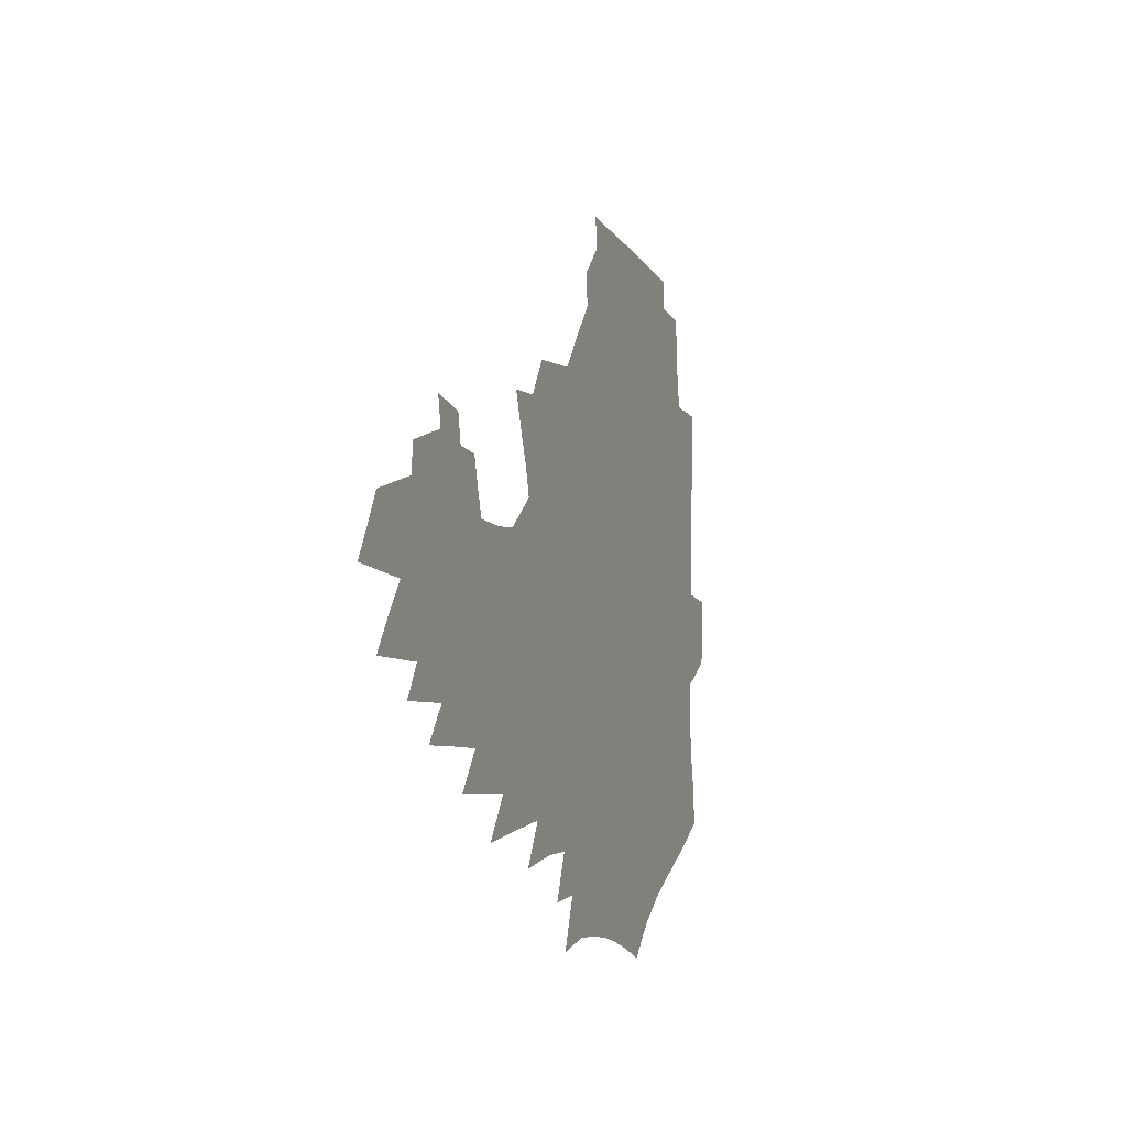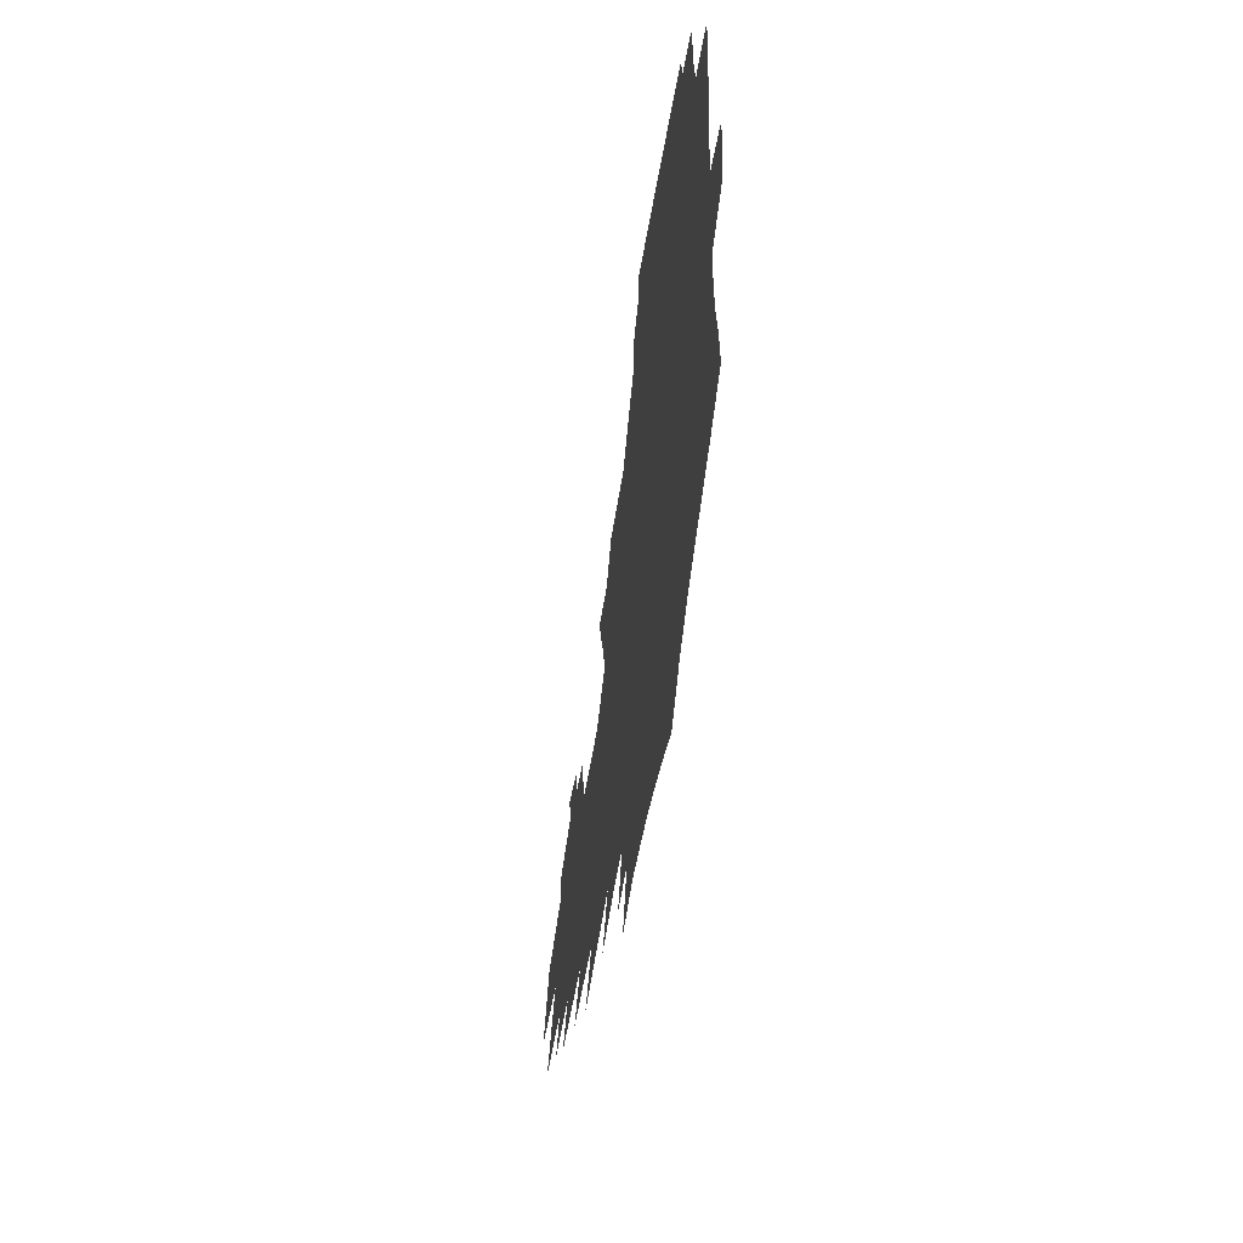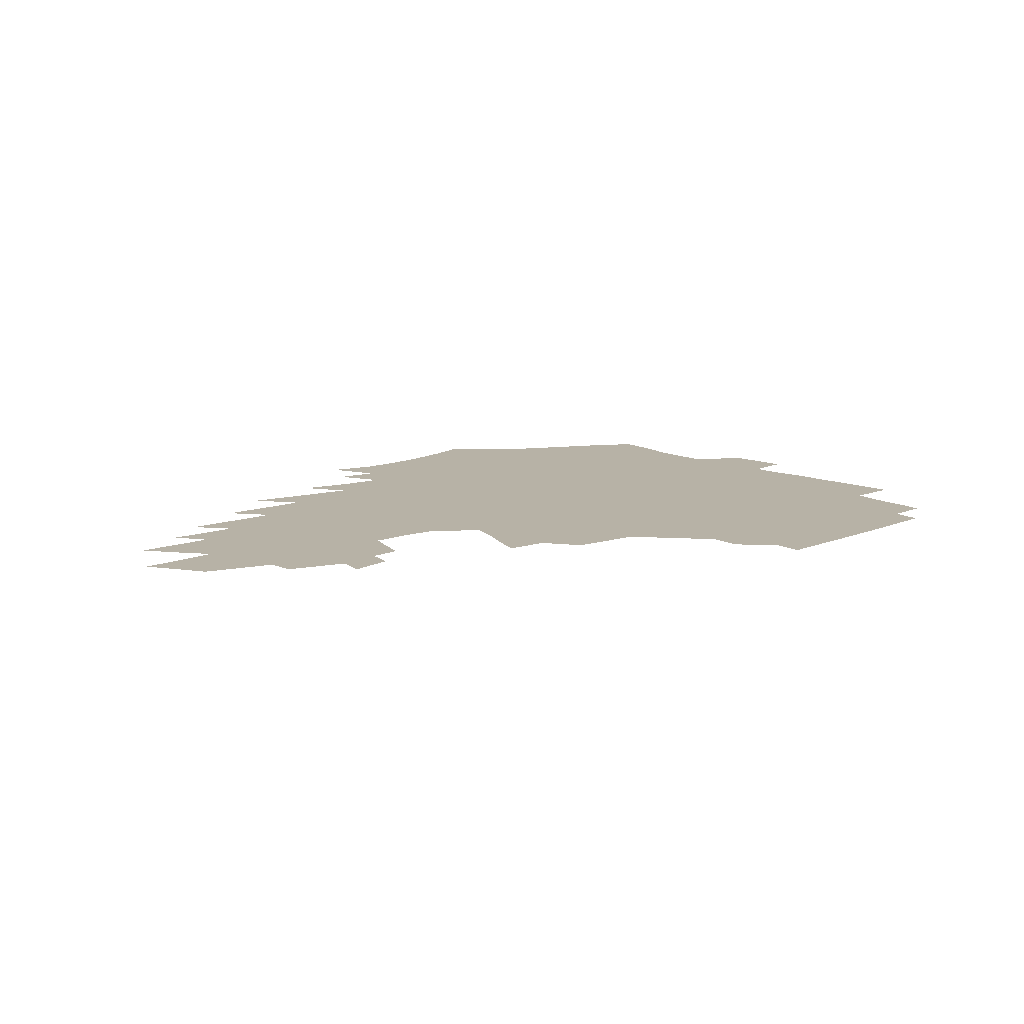
<metadata>
{"format":"obj","ext":"obj","renderer":"f3d","projection":"perspective","resolution":1024,"background":"white","views":[{"elev":-9.1,"azim":108.9,"up":"+Y"},{"elev":-48.2,"azim":-98.9,"up":"+Y"},{"elev":12.5,"azim":136.9,"up":"+Z"}]}
</metadata>
<code>
v 185.8 250.6 0
v 184.2 265.8 0
v 184 281 0
v 201.1 171.1 0
v 202.7 188.3 0
v 206.1 206 0
v 207.1 222 0
v 207.1 237.3 0
v 205.3 252.2 0
v 204.8 267.3 0
v 204.3 282.2 0
v 203.9 297.2 0
v 201.6 312.3 0
v 201.6 327.2 0
v 200.2 342.3 0
v 199.6 357.1 0
v 198.9 371.9 0
v 221.2 158.6 0
v 221.2 175 0
v 223.4 192.3 0
v 224.8 208.5 0
v 227.5 224.8 0
v 227.9 239.5 0
v 225 253.9 0
v 224.4 268.7 0
v 223.5 283.4 0
v 222.9 298.3 0
v 222.4 313.1 0
v 221.2 328 0
v 221.5 342.8 0
v 222.3 357.4 0
v 222.1 371.9 0
v 224.6 386.2 0
v 225.2 400.3 0
v 226.9 414.1 0
v 242.2 147 0
v 239.8 162.4 0
v 240.7 179.1 0
v 241.1 195 0
v 241.9 210.6 0
v 242.8 225.8 0
v 244.7 241.1 0
v 242.2 255.3 0
v 240.4 269.8 0
v 239.7 284.4 0
v 240.7 299.1 0
v 239.3 314 0
v 239 328.8 0
v 240.2 343.5 0
v 240.9 358 0
v 241.2 372.5 0
v 242.8 386.8 0
v 244.3 400.8 0
v 246.5 414.6 0
v 247.9 428 0
v 262.4 135.8 0
v 261.2 152.1 0
v 260 167.6 0
v 259 182.8 0
v 259 198.1 0
v 258.7 212.9 0
v 258.5 227.5 0
v 259 242.1 0
v 257.8 256.3 0
v 256.5 270.7 0
v 255.8 285.3 0
v 255.1 300 0
v 255.1 314.7 0
v 256.1 329.5 0
v 256.6 344.1 0
v 257.6 358.5 0
v 258.1 373 0
v 259.2 387.3 0
v 261.1 401.4 0
v 262.8 415.1 0
v 264.6 428.5 0
v 280 122.8 0
v 280.1 141.6 0
v 278.6 156.7 0
v 276.8 171.3 0
v 276.2 186.3 0
v 274.8 200.5 0
v 274.6 214.9 0
v 274 229.1 0
v 273.4 243.1 0
v 272.1 257.2 0
v 270.9 271.5 0
v 270.1 286 0
v 270.1 300.6 0
v 270.2 315.2 0
v 271.2 329.9 0
v 271.6 344.4 0
v 272 359 0
v 273.7 373.4 0
v 274.6 387.7 0
v 277 401.8 0
v 277.9 415.5 0
v 280.2 429.1 0
v 296.2 106.8 0
v 296 128.2 0
v 294.9 145 0
v 293.2 159.7 0
v 292.4 174.8 0
v 291 188.8 0
v 290.1 202.8 0
v 289.3 216.6 0
v 288.9 230.4 0
v 287.5 244 0
v 286.3 257.9 0
v 285 272.2 0
v 285 286.5 0
v 284.7 301 0
v 284.9 315.6 0
v 285.7 330.1 0
v 286.3 344.7 0
v 287.5 359.3 0
v 288.3 373.7 0
v 290.1 388.1 0
v 291.2 402.1 0
v 292.9 416 0
v 294.2 429.5 0
v 311.7 110.9 0
v 310.5 132 0
v 308.9 147.8 0
v 307.2 162.3 0
v 306 176.9 0
v 305 190.9 0
v 303.6 204.2 0
v 303.5 218.2 0
v 303.2 231.5 0
v 301.6 244.7 0
v 300.2 258.5 0
v 299.2 272.6 0
v 299.1 286.8 0
v 298.9 301.3 0
v 299.5 315.8 0
v 299.9 330.3 0
v 300.9 344.8 0
v 302 359.3 0
v 302.9 373.7 0
v 304.4 388.2 0
v 305.3 402.2 0
v 307.1 416.2 0
v 308.3 429.7 0
v 326.7 113.6 0
v 324.2 133.6 0
v 322.3 149.4 0
v 320.6 164.3 0
v 319.3 178.9 0
v 318.1 192.6 0
v 317.2 206.1 0
v 316.6 219.4 0
v 316.4 232.4 0
v 315.3 245.2 0
v 314.1 258.6 0
v 313.1 272.8 0
v 312.8 287.1 0
v 312.8 301.4 0
v 313.4 315.8 0
v 314.2 330.2 0
v 315.2 344.6 0
v 316.3 359.1 0
v 317.4 373.5 0
v 318.8 388.1 0
v 320 402.3 0
v 321.3 416.2 0
v 322.4 429.9 0
v 341.5 115.4 0
v 338.1 134.4 0
v 335.7 150 0
v 333.6 165.5 0
v 332 180.3 0
v 330.7 193.7 0
v 329.7 207.1 0
v 329 220.1 0
v 328.6 233.1 0
v 327.9 245.6 0
v 327.3 258.5 0
v 326.5 272.8 0
v 326.2 287.5 0
v 326.6 301.4 0
v 327.4 315.4 0
v 328.4 329.8 0
v 329.5 344.2 0
v 330.8 358.6 0
v 332.1 373.2 0
v 333.3 387.8 0
v 334.6 402 0
v 335.7 416.1 0
v 336.8 429.9 0
v 356.7 115.7 0
v 352.3 134.7 0
v 349.1 151 0
v 346.9 165.8 0
v 344.7 180.9 0
v 343.2 194.5 0
v 342.1 207.8 0
v 341.2 220.9 0
v 340.6 233.5 0
v 340.3 245.9 0
v 339.9 258.7 0
v 339.6 272.5 0
v 339.6 287 0
v 340.3 300.8 0
v 341.4 314.8 0
v 342.8 328.9 0
v 344 343.5 0
v 345.5 357.9 0
v 347 372.4 0
v 348.4 387.1 0
v 349.2 401.8 0
v 350.6 415.9 0
v 351.9 430.1 0
v 372.6 115.2 0
v 367.2 134.4 0
v 363 151.4 0
v 360.1 166.5 0
v 357.4 181.6 0
v 356 194.6 0
v 354.5 208.1 0
v 353.3 221.3 0
v 352.6 234 0
v 352.3 246.1 0
v 352.3 258.6 0
v 352.5 272 0
v 353.1 285.7 0
v 354 299.6 0
v 355.4 313.6 0
v 357 327.9 0
v 358.7 342.3 0
v 360.5 356.7 0
v 362.3 371.4 0
v 363.8 386.2 0
v 365.1 401.1 0
v 393.4 109 0
v 384.3 132.3 0
v 377.3 151.8 0
v 373.7 166.8 0
v 370.8 181.5 0
v 368.3 195.7 0
v 366.9 208.4 0
v 365.3 221.8 0
v 364.5 234.2 0
v 364.1 246.2 0
v 364.5 258.4 0
v 365.1 271.3 0
v 366.1 284.4 0
v 367.5 297.9 0
v 369.2 312.1 0
v 371.2 326.5 0
v 373.4 340.7 0
v 375.5 355.2 0
v 377.8 369.9 0
v 403.5 128.9 0
v 394.8 149.6 0
v 388 166.9 0
v 384.6 181.3 0
v 382 195.1 0
v 379.4 208.9 0
v 377.3 222.1 0
v 376.3 234.3 0
v 376.1 246.1 0
v 376.5 258 0
v 377.5 270.4 0
v 378.8 283.1 0
v 380.7 296.5 0
v 382.8 310.4 0
v 385.4 324.6 0
v 387.9 338.7 0
v 390.9 353.1 0
v 413.3 147.4 0
v 405.6 164.6 0
v 401.5 179.1 0
v 398 193.2 0
v 393.9 207.7 0
v 391.1 221.1 0
v 390.5 233.3 0
v 389.4 245.6 0
v 389.2 257.6 0
v 390.3 269.7 0
v 391.9 282.2 0
v 393.7 295 0
v 396.5 308.7 0
v 399.2 322.3 0
v 402.6 336.4 0
v 407.1 351.1 0
v 438.8 141 0
v 427.5 160.5 0
v 419.3 177 0
v 416.1 190.7 0
v 410.4 205.8 0
v 405.1 220.4 0
v 404.1 232.6 0
v 403.3 244.8 0
v 403.5 256.8 0
v 404.1 268.9 0
v 405 281.1 0
v 407.1 293.5 0
v 410.6 306.7 0
v 413.6 320.1 0
v 417.7 334.1 0
v 423.2 348.9 0
v 452.2 155.5 0
v 443.4 172.2 0
v 437.2 187.1 0
v 429.8 202.8 0
v 421.7 218.7 0
v 418.5 231.7 0
v 417.1 243.9 0
v 417.9 255.7 0
v 418.3 267.6 0
v 418.9 279.6 0
v 422 291.7 0
v 425.4 304.5 0
v 429.4 317.9 0
v 434.2 331.8 0
v 480.4 149.2 0
v 466.8 168.8 0
v 457.8 184.8 0
v 451.2 199.3 0
v 441.8 215.6 0
v 435.9 229.8 0
v 433.9 242.2 0
v 434.1 254 0
v 433.8 265.9 0
v 436.1 277.4 0
v 438.5 288.8 0
v 442.4 301.7 0
v 448.4 315.6 0
v 453.7 329.8 0
v 487.5 167.5 0
v 477.2 183.9 0
v 468.7 198.9 0
v 462.2 213 0
v 454.2 227.9 0
v 450.4 240.6 0
v 451.6 251.9 0
v 453.3 263 0
v 457.1 273.6 0
v 509.7 166 0
v 496.9 183.6 0
v 487.4 198.7 0
v 477.7 213.7 0
v 471.6 226.9 0
v 467.1 239.3 0
v 466.1 250.4 0
v 467.4 261 0
v 472 271.4 0
v 518.8 182.4 0
v 509.4 197.5 0
v 501.4 211.6 0
v 493.9 225 0
v 489.9 237.2 0
v 487.2 248.8 0
v 487.8 259.8 0
v 491.7 271 0
v 495.9 282.6 0
v 499.5 294.6 0
v 542.9 181 0
v 531 197.1 0
v 526.9 210.2 0
v 518.7 223.8 0
v 514.5 236.3 0
v 512.7 248.3 0
v 512.1 260.1 0
v 510.8 271.7 0
v 511.8 283.3 0
v 513.9 295.2 0
v 516.6 307.5 0
v 563.4 194.7 0
v 554.6 209.3 0
v 547.6 223 0
v 541.7 236.1 0
v 538.9 248.7 0
v 536.5 261 0
v 534.5 273.2 0
v 534.8 285.4 0
v 534 297.4 0
v 536.9 310.2 0
v 591 207.4 0
v 581 222.3 0
v 570.4 236.6 0
v 566.4 249.6 0
v 562.9 262.4 0
v 561.1 275.1 0
v 560.9 287.9 0
v 607.7 236.9 0
v 599.7 251 0
v 592.6 264.5 0
f 8 9 1
f 1 9 2
f 9 10 2
f 2 10 3
f 10 11 3
f 18 19 4
f 4 19 5
f 19 20 5
f 5 20 6
f 20 21 6
f 6 21 7
f 21 22 7
f 7 22 8
f 22 23 8
f 8 23 9
f 23 24 9
f 9 24 10
f 24 25 10
f 10 25 11
f 25 26 11
f 11 26 12
f 26 27 12
f 12 27 13
f 27 28 13
f 13 28 14
f 28 29 14
f 14 29 15
f 29 30 15
f 15 30 16
f 30 31 16
f 16 31 17
f 31 32 17
f 36 37 18
f 18 37 19
f 37 38 19
f 19 38 20
f 38 39 20
f 20 39 21
f 39 40 21
f 21 40 22
f 40 41 22
f 22 41 23
f 41 42 23
f 23 42 24
f 42 43 24
f 24 43 25
f 43 44 25
f 25 44 26
f 44 45 26
f 26 45 27
f 45 46 27
f 27 46 28
f 46 47 28
f 28 47 29
f 47 48 29
f 29 48 30
f 48 49 30
f 30 49 31
f 49 50 31
f 31 50 32
f 50 51 32
f 32 51 33
f 51 52 33
f 33 52 34
f 52 53 34
f 34 53 35
f 53 54 35
f 56 57 36
f 36 57 37
f 57 58 37
f 37 58 38
f 58 59 38
f 38 59 39
f 59 60 39
f 39 60 40
f 60 61 40
f 40 61 41
f 61 62 41
f 41 62 42
f 62 63 42
f 42 63 43
f 63 64 43
f 43 64 44
f 64 65 44
f 44 65 45
f 65 66 45
f 45 66 46
f 66 67 46
f 46 67 47
f 67 68 47
f 47 68 48
f 68 69 48
f 48 69 49
f 69 70 49
f 49 70 50
f 70 71 50
f 50 71 51
f 71 72 51
f 51 72 52
f 72 73 52
f 52 73 53
f 73 74 53
f 53 74 54
f 74 75 54
f 54 75 55
f 75 76 55
f 77 78 56
f 56 78 57
f 78 79 57
f 57 79 58
f 79 80 58
f 58 80 59
f 80 81 59
f 59 81 60
f 81 82 60
f 60 82 61
f 82 83 61
f 61 83 62
f 83 84 62
f 62 84 63
f 84 85 63
f 63 85 64
f 85 86 64
f 64 86 65
f 86 87 65
f 65 87 66
f 87 88 66
f 66 88 67
f 88 89 67
f 67 89 68
f 89 90 68
f 68 90 69
f 90 91 69
f 69 91 70
f 91 92 70
f 70 92 71
f 92 93 71
f 71 93 72
f 93 94 72
f 72 94 73
f 94 95 73
f 73 95 74
f 95 96 74
f 74 96 75
f 96 97 75
f 75 97 76
f 97 98 76
f 99 100 77
f 77 100 78
f 100 101 78
f 78 101 79
f 101 102 79
f 79 102 80
f 102 103 80
f 80 103 81
f 103 104 81
f 81 104 82
f 104 105 82
f 82 105 83
f 105 106 83
f 83 106 84
f 106 107 84
f 84 107 85
f 107 108 85
f 85 108 86
f 108 109 86
f 86 109 87
f 109 110 87
f 87 110 88
f 110 111 88
f 88 111 89
f 111 112 89
f 89 112 90
f 112 113 90
f 90 113 91
f 113 114 91
f 91 114 92
f 114 115 92
f 92 115 93
f 115 116 93
f 93 116 94
f 116 117 94
f 94 117 95
f 117 118 95
f 95 118 96
f 118 119 96
f 96 119 97
f 119 120 97
f 97 120 98
f 120 121 98
f 99 122 100
f 122 123 100
f 100 123 101
f 123 124 101
f 101 124 102
f 124 125 102
f 102 125 103
f 125 126 103
f 103 126 104
f 126 127 104
f 104 127 105
f 127 128 105
f 105 128 106
f 128 129 106
f 106 129 107
f 129 130 107
f 107 130 108
f 130 131 108
f 108 131 109
f 131 132 109
f 109 132 110
f 132 133 110
f 110 133 111
f 133 134 111
f 111 134 112
f 134 135 112
f 112 135 113
f 135 136 113
f 113 136 114
f 136 137 114
f 114 137 115
f 137 138 115
f 115 138 116
f 138 139 116
f 116 139 117
f 139 140 117
f 117 140 118
f 140 141 118
f 118 141 119
f 141 142 119
f 119 142 120
f 142 143 120
f 120 143 121
f 143 144 121
f 122 145 123
f 145 146 123
f 123 146 124
f 146 147 124
f 124 147 125
f 147 148 125
f 125 148 126
f 148 149 126
f 126 149 127
f 149 150 127
f 127 150 128
f 150 151 128
f 128 151 129
f 151 152 129
f 129 152 130
f 152 153 130
f 130 153 131
f 153 154 131
f 131 154 132
f 154 155 132
f 132 155 133
f 155 156 133
f 133 156 134
f 156 157 134
f 134 157 135
f 157 158 135
f 135 158 136
f 158 159 136
f 136 159 137
f 159 160 137
f 137 160 138
f 160 161 138
f 138 161 139
f 161 162 139
f 139 162 140
f 162 163 140
f 140 163 141
f 163 164 141
f 141 164 142
f 164 165 142
f 142 165 143
f 165 166 143
f 143 166 144
f 166 167 144
f 145 168 146
f 168 169 146
f 146 169 147
f 169 170 147
f 147 170 148
f 170 171 148
f 148 171 149
f 171 172 149
f 149 172 150
f 172 173 150
f 150 173 151
f 173 174 151
f 151 174 152
f 174 175 152
f 152 175 153
f 175 176 153
f 153 176 154
f 176 177 154
f 154 177 155
f 177 178 155
f 155 178 156
f 178 179 156
f 156 179 157
f 179 180 157
f 157 180 158
f 180 181 158
f 158 181 159
f 181 182 159
f 159 182 160
f 182 183 160
f 160 183 161
f 183 184 161
f 161 184 162
f 184 185 162
f 162 185 163
f 185 186 163
f 163 186 164
f 186 187 164
f 164 187 165
f 187 188 165
f 165 188 166
f 188 189 166
f 166 189 167
f 189 190 167
f 168 191 169
f 191 192 169
f 169 192 170
f 192 193 170
f 170 193 171
f 193 194 171
f 171 194 172
f 194 195 172
f 172 195 173
f 195 196 173
f 173 196 174
f 196 197 174
f 174 197 175
f 197 198 175
f 175 198 176
f 198 199 176
f 176 199 177
f 199 200 177
f 177 200 178
f 200 201 178
f 178 201 179
f 201 202 179
f 179 202 180
f 202 203 180
f 180 203 181
f 203 204 181
f 181 204 182
f 204 205 182
f 182 205 183
f 205 206 183
f 183 206 184
f 206 207 184
f 184 207 185
f 207 208 185
f 185 208 186
f 208 209 186
f 186 209 187
f 209 210 187
f 187 210 188
f 210 211 188
f 188 211 189
f 211 212 189
f 189 212 190
f 212 213 190
f 191 214 192
f 214 215 192
f 192 215 193
f 215 216 193
f 193 216 194
f 216 217 194
f 194 217 195
f 217 218 195
f 195 218 196
f 218 219 196
f 196 219 197
f 219 220 197
f 197 220 198
f 220 221 198
f 198 221 199
f 221 222 199
f 199 222 200
f 222 223 200
f 200 223 201
f 223 224 201
f 201 224 202
f 224 225 202
f 202 225 203
f 225 226 203
f 203 226 204
f 226 227 204
f 204 227 205
f 227 228 205
f 205 228 206
f 228 229 206
f 206 229 207
f 229 230 207
f 207 230 208
f 230 231 208
f 208 231 209
f 231 232 209
f 209 232 210
f 232 233 210
f 210 233 211
f 233 234 211
f 211 234 212
f 214 235 215
f 235 236 215
f 215 236 216
f 236 237 216
f 216 237 217
f 237 238 217
f 217 238 218
f 238 239 218
f 218 239 219
f 239 240 219
f 219 240 220
f 240 241 220
f 220 241 221
f 241 242 221
f 221 242 222
f 242 243 222
f 222 243 223
f 243 244 223
f 223 244 224
f 244 245 224
f 224 245 225
f 245 246 225
f 225 246 226
f 246 247 226
f 226 247 227
f 247 248 227
f 227 248 228
f 248 249 228
f 228 249 229
f 249 250 229
f 229 250 230
f 250 251 230
f 230 251 231
f 251 252 231
f 231 252 232
f 252 253 232
f 232 253 233
f 236 254 237
f 254 255 237
f 237 255 238
f 255 256 238
f 238 256 239
f 256 257 239
f 239 257 240
f 257 258 240
f 240 258 241
f 258 259 241
f 241 259 242
f 259 260 242
f 242 260 243
f 260 261 243
f 243 261 244
f 261 262 244
f 244 262 245
f 262 263 245
f 245 263 246
f 263 264 246
f 246 264 247
f 264 265 247
f 247 265 248
f 265 266 248
f 248 266 249
f 266 267 249
f 249 267 250
f 267 268 250
f 250 268 251
f 268 269 251
f 251 269 252
f 269 270 252
f 252 270 253
f 255 271 256
f 271 272 256
f 256 272 257
f 272 273 257
f 257 273 258
f 273 274 258
f 258 274 259
f 274 275 259
f 259 275 260
f 275 276 260
f 260 276 261
f 276 277 261
f 261 277 262
f 277 278 262
f 262 278 263
f 278 279 263
f 263 279 264
f 279 280 264
f 264 280 265
f 280 281 265
f 265 281 266
f 281 282 266
f 266 282 267
f 282 283 267
f 267 283 268
f 283 284 268
f 268 284 269
f 284 285 269
f 269 285 270
f 285 286 270
f 271 287 272
f 287 288 272
f 272 288 273
f 288 289 273
f 273 289 274
f 289 290 274
f 274 290 275
f 290 291 275
f 275 291 276
f 291 292 276
f 276 292 277
f 292 293 277
f 277 293 278
f 293 294 278
f 278 294 279
f 294 295 279
f 279 295 280
f 295 296 280
f 280 296 281
f 296 297 281
f 281 297 282
f 297 298 282
f 282 298 283
f 298 299 283
f 283 299 284
f 299 300 284
f 284 300 285
f 300 301 285
f 285 301 286
f 301 302 286
f 288 303 289
f 303 304 289
f 289 304 290
f 304 305 290
f 290 305 291
f 305 306 291
f 291 306 292
f 306 307 292
f 292 307 293
f 307 308 293
f 293 308 294
f 308 309 294
f 294 309 295
f 309 310 295
f 295 310 296
f 310 311 296
f 296 311 297
f 311 312 297
f 297 312 298
f 312 313 298
f 298 313 299
f 313 314 299
f 299 314 300
f 314 315 300
f 300 315 301
f 315 316 301
f 301 316 302
f 303 317 304
f 317 318 304
f 304 318 305
f 318 319 305
f 305 319 306
f 319 320 306
f 306 320 307
f 320 321 307
f 307 321 308
f 321 322 308
f 308 322 309
f 322 323 309
f 309 323 310
f 323 324 310
f 310 324 311
f 324 325 311
f 311 325 312
f 325 326 312
f 312 326 313
f 326 327 313
f 313 327 314
f 327 328 314
f 314 328 315
f 328 329 315
f 315 329 316
f 329 330 316
f 318 331 319
f 331 332 319
f 319 332 320
f 332 333 320
f 320 333 321
f 333 334 321
f 321 334 322
f 334 335 322
f 322 335 323
f 335 336 323
f 323 336 324
f 336 337 324
f 324 337 325
f 337 338 325
f 325 338 326
f 338 339 326
f 326 339 327
f 331 340 332
f 340 341 332
f 332 341 333
f 341 342 333
f 333 342 334
f 342 343 334
f 334 343 335
f 343 344 335
f 335 344 336
f 344 345 336
f 336 345 337
f 345 346 337
f 337 346 338
f 346 347 338
f 338 347 339
f 347 348 339
f 341 349 342
f 349 350 342
f 342 350 343
f 350 351 343
f 343 351 344
f 351 352 344
f 344 352 345
f 352 353 345
f 345 353 346
f 353 354 346
f 346 354 347
f 354 355 347
f 347 355 348
f 355 356 348
f 349 359 350
f 359 360 350
f 350 360 351
f 360 361 351
f 351 361 352
f 361 362 352
f 352 362 353
f 362 363 353
f 353 363 354
f 363 364 354
f 354 364 355
f 364 365 355
f 355 365 356
f 365 366 356
f 356 366 357
f 366 367 357
f 357 367 358
f 367 368 358
f 360 370 361
f 370 371 361
f 361 371 362
f 371 372 362
f 362 372 363
f 372 373 363
f 363 373 364
f 373 374 364
f 364 374 365
f 374 375 365
f 365 375 366
f 375 376 366
f 366 376 367
f 376 377 367
f 367 377 368
f 377 378 368
f 368 378 369
f 378 379 369
f 371 380 372
f 380 381 372
f 372 381 373
f 381 382 373
f 373 382 374
f 382 383 374
f 374 383 375
f 383 384 375
f 375 384 376
f 384 385 376
f 376 385 377
f 385 386 377
f 377 386 378
f 382 387 383
f 387 388 383
f 383 388 384
f 388 389 384
f 384 389 385

</code>
